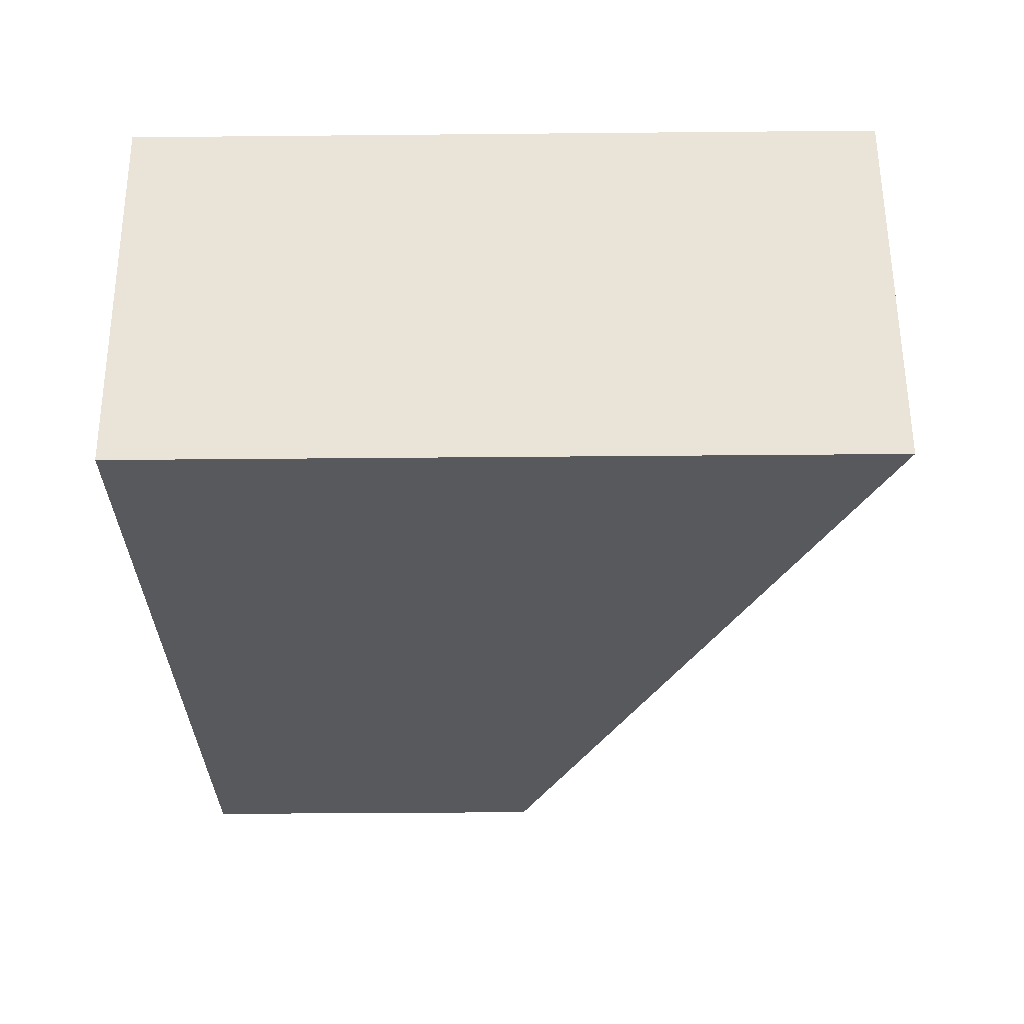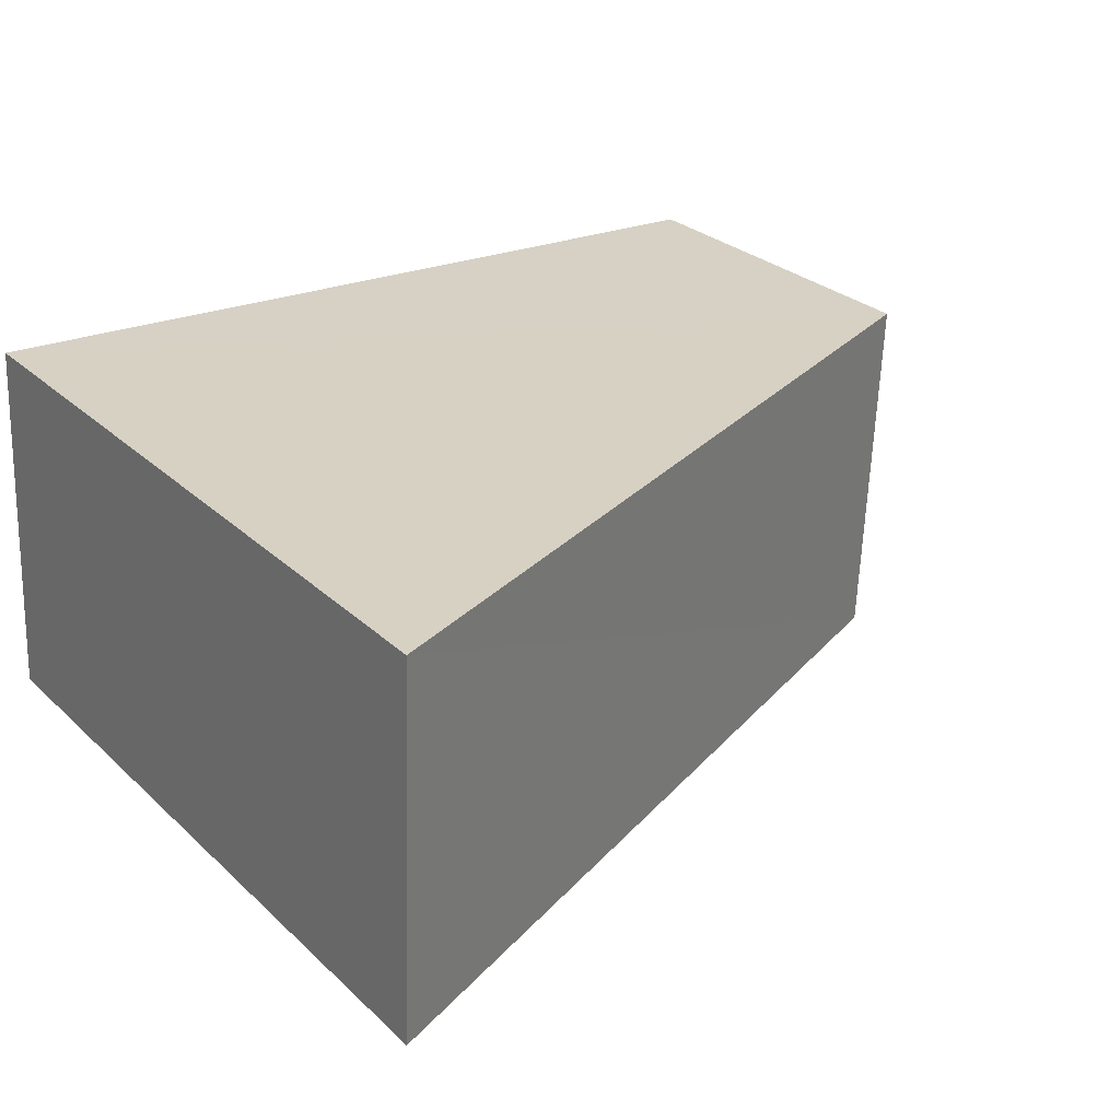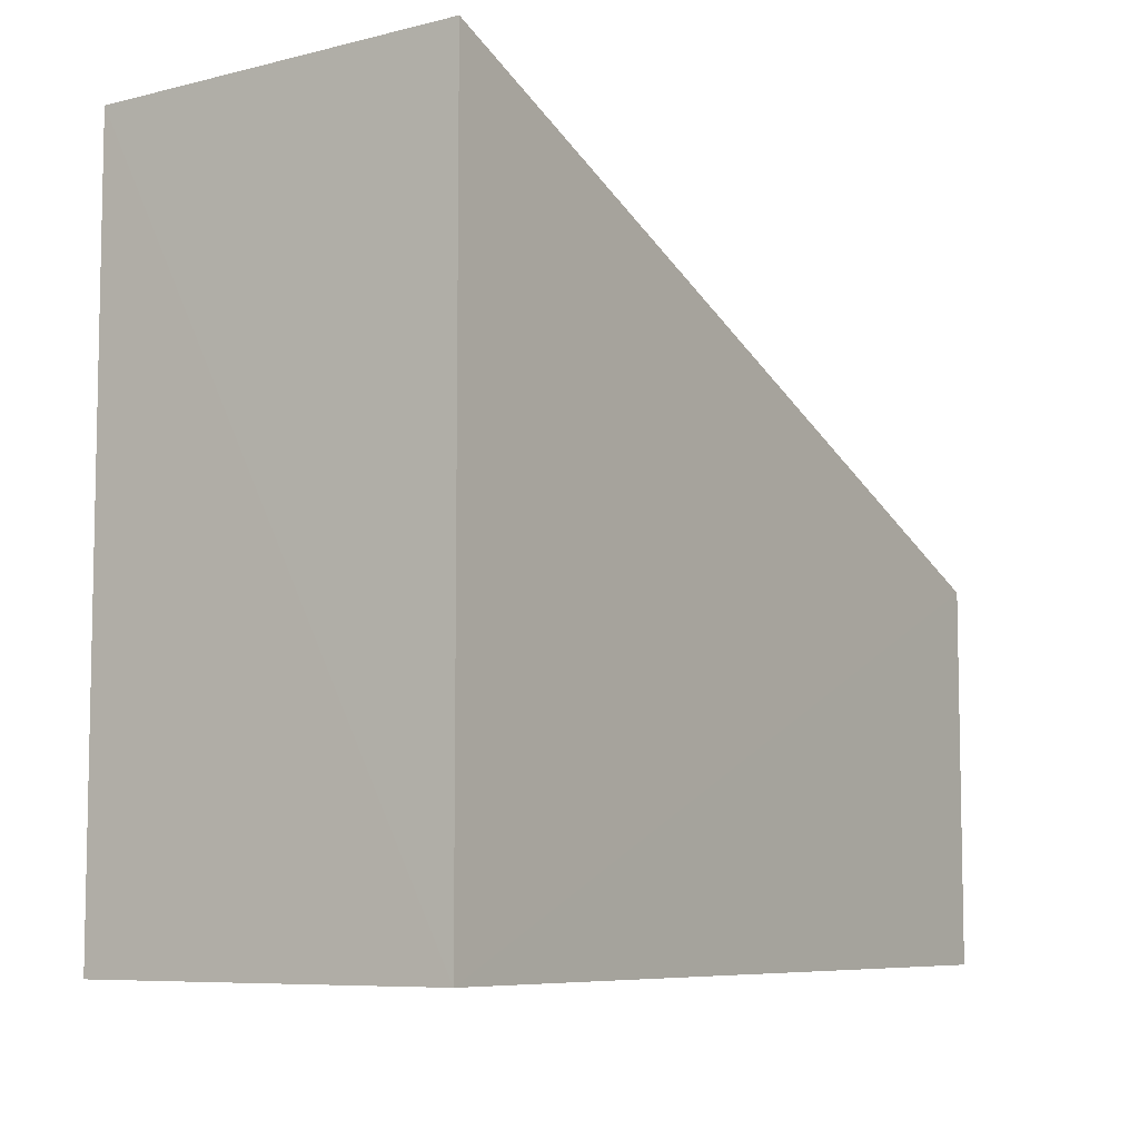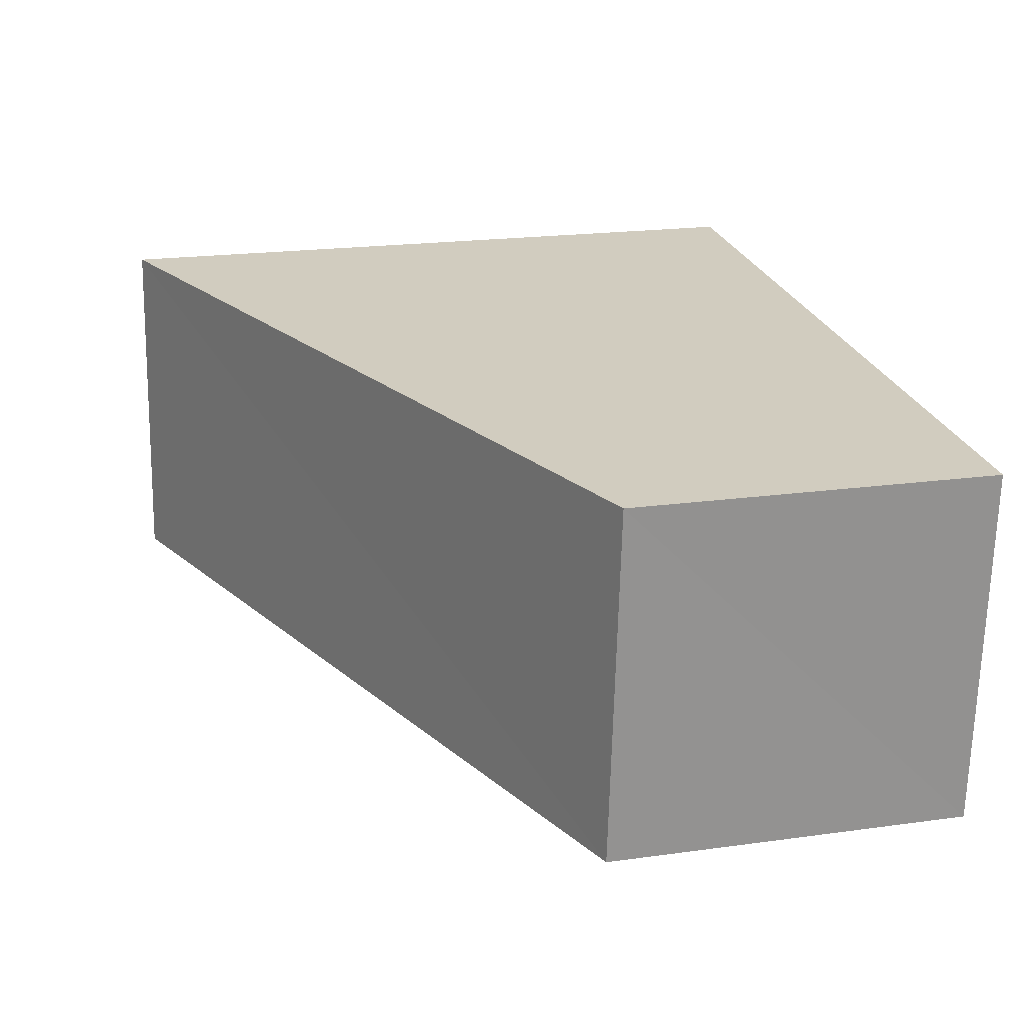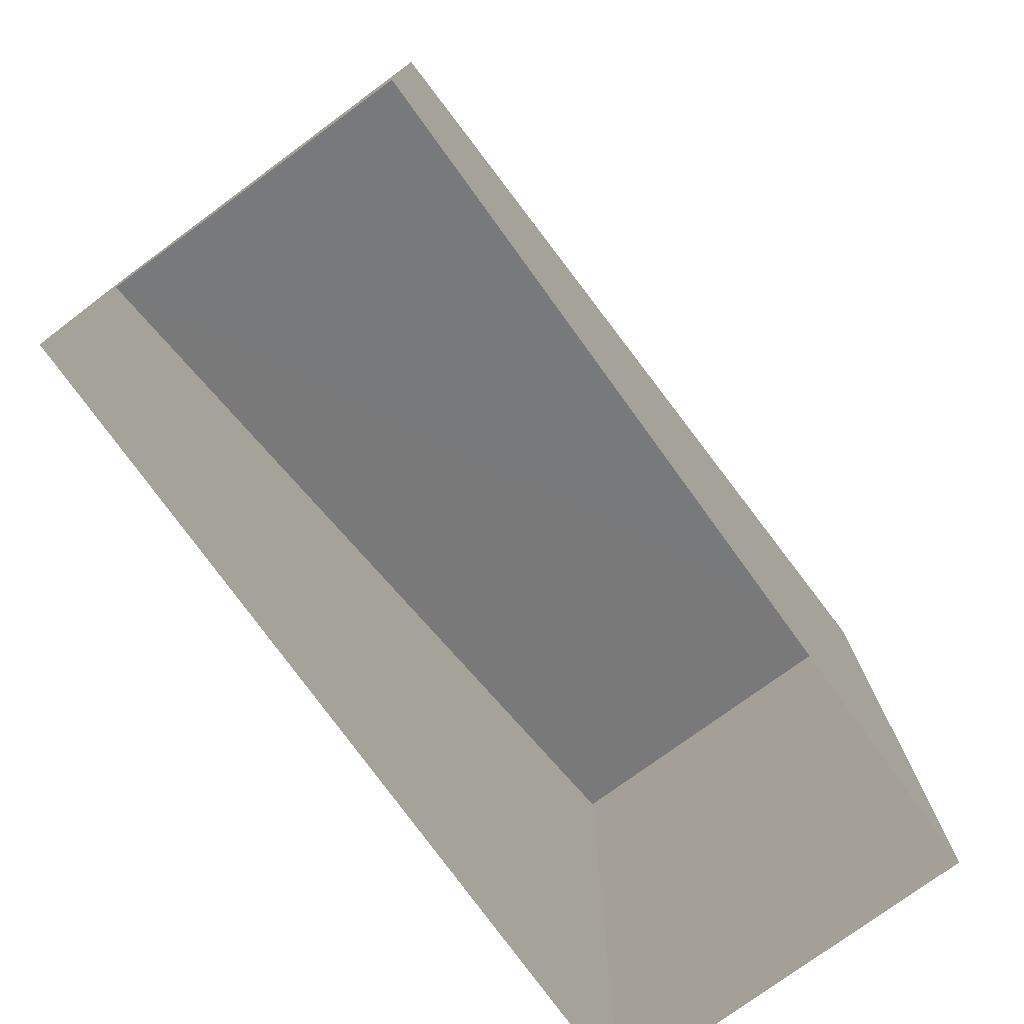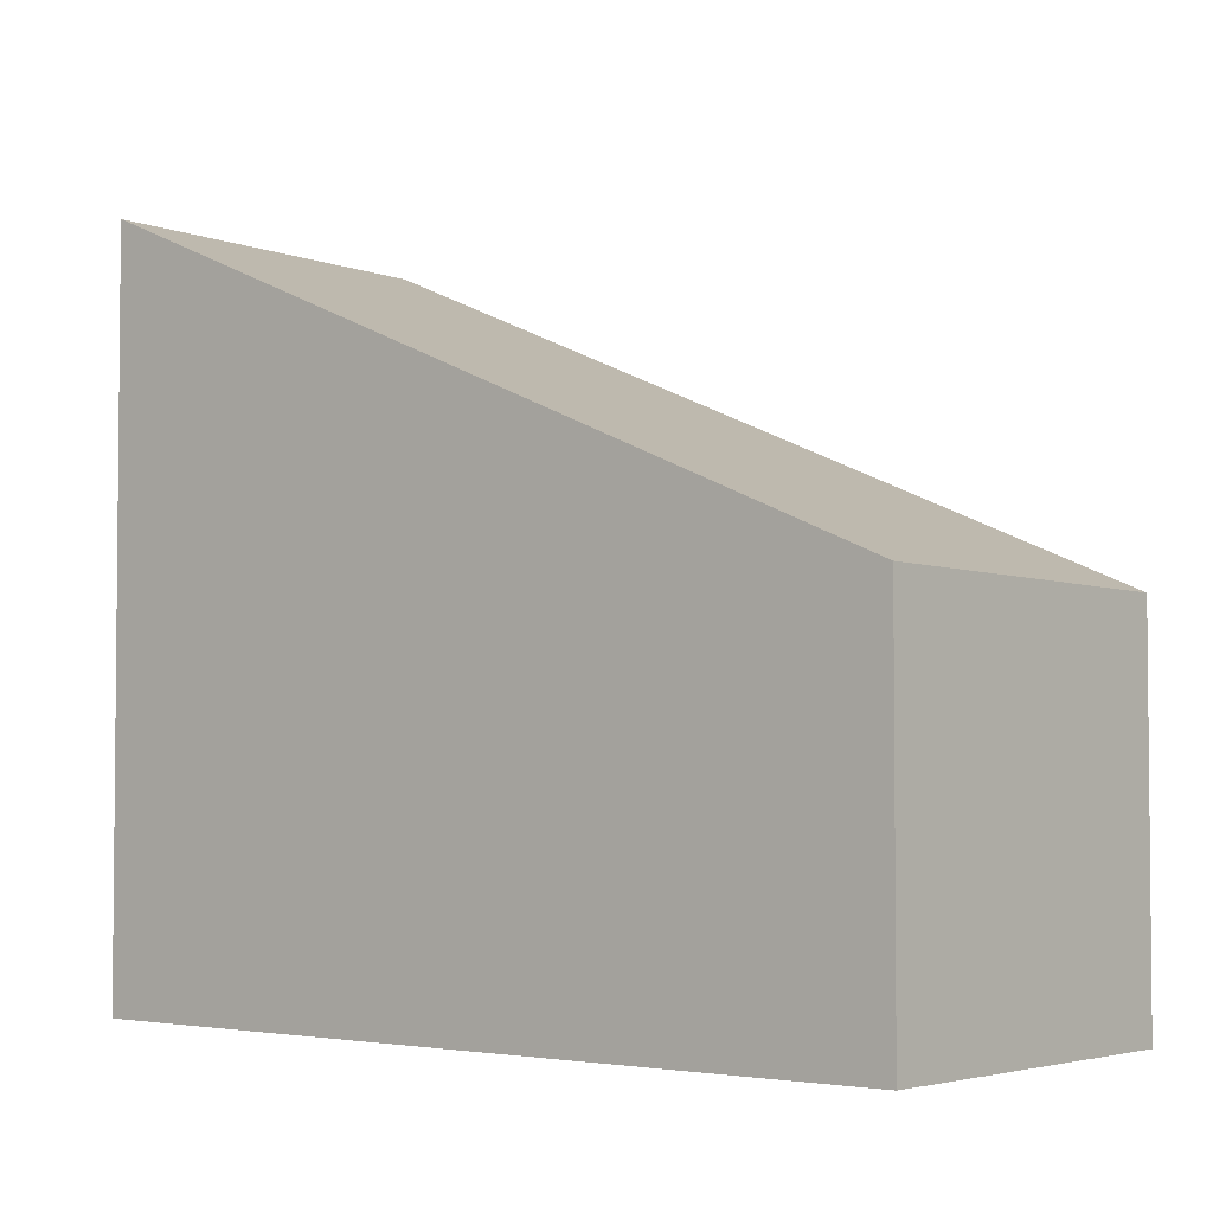
<metadata>
{"format":"obj","ext":"obj","renderer":"f3d","projection":"perspective","resolution":1024,"background":"white","views":[{"elev":-26.8,"azim":-89.1,"up":"+Y"},{"elev":28.4,"azim":-36.5,"up":"+Y"},{"elev":-7.5,"azim":-58.7,"up":"+Z"},{"elev":20.9,"azim":76.2,"up":"+Y"},{"elev":-76.6,"azim":123.1,"up":"+Z"},{"elev":-3.4,"azim":37.3,"up":"+Z"}]}
</metadata>
<code>
v -3.731e+05 -1.036e+05 30.29
v -3.731e+05 -1.036e+05 30.29
v -3.731e+05 -1.036e+05 30.29
v -3.731e+05 -1.036e+05 30.29
v -3.731e+05 -1.036e+05 36.5
v -3.731e+05 -1.036e+05 33.48
v -3.731e+05 -1.036e+05 33.45
v -3.731e+05 -1.036e+05 36.54
f 1 2 3
f 1 4 2
f 5 6 7
f 5 8 6
f 7 3 2
f 5 7 2
f 7 1 3
f 7 6 1
f 6 4 1
f 6 8 4
f 5 2 4
f 8 5 4

</code>
